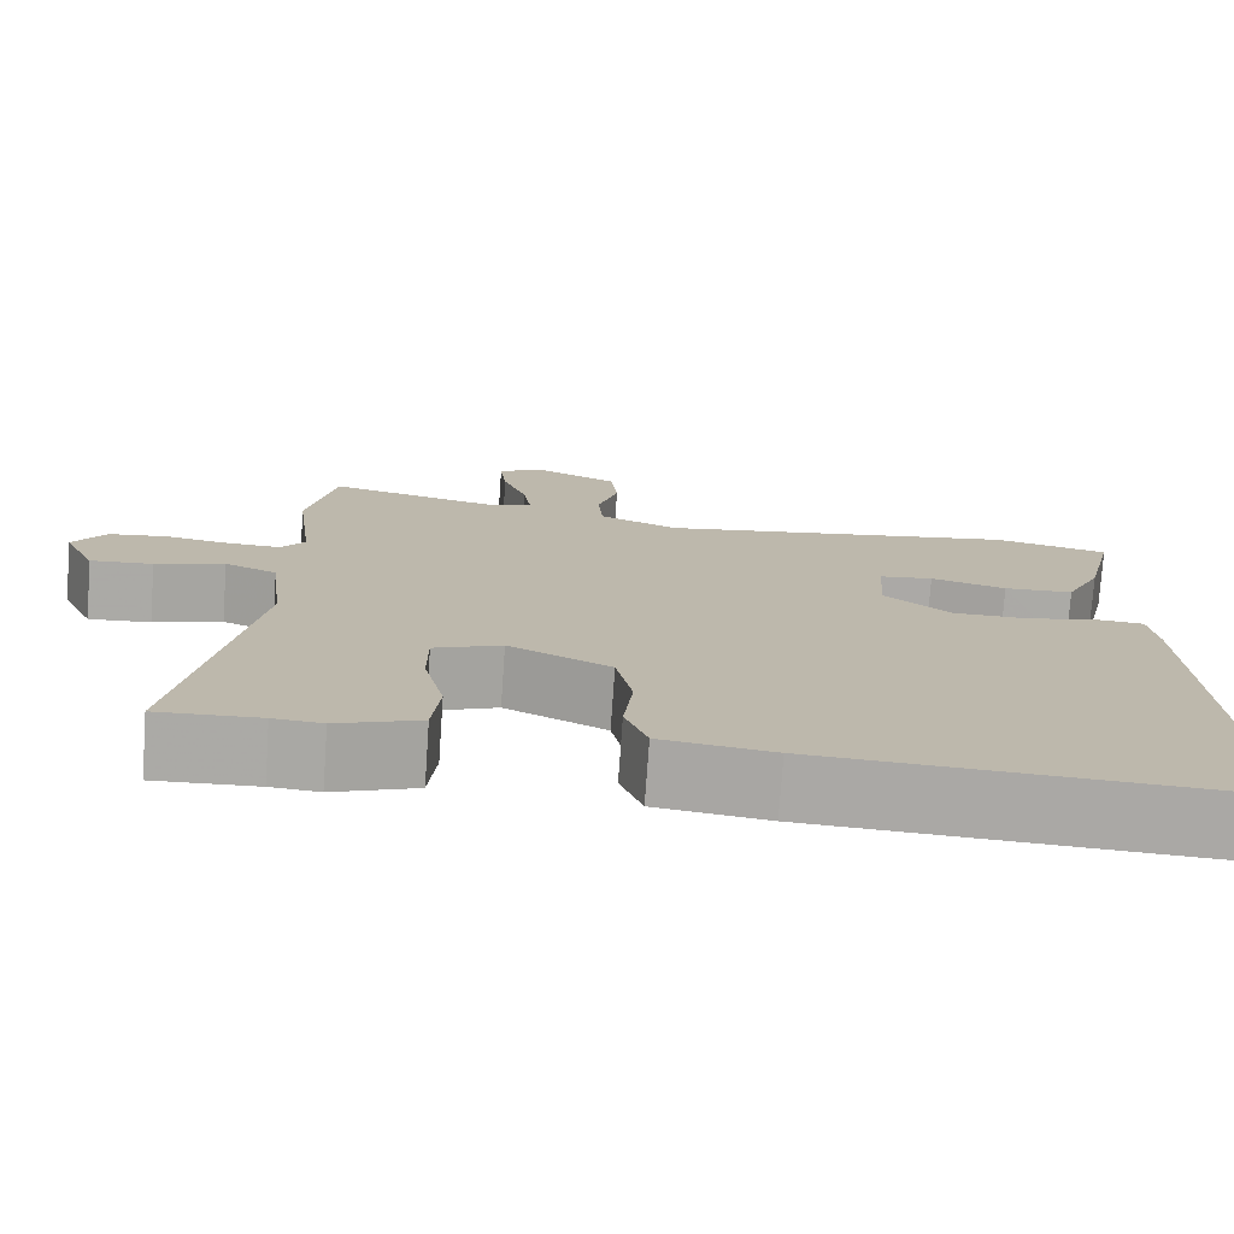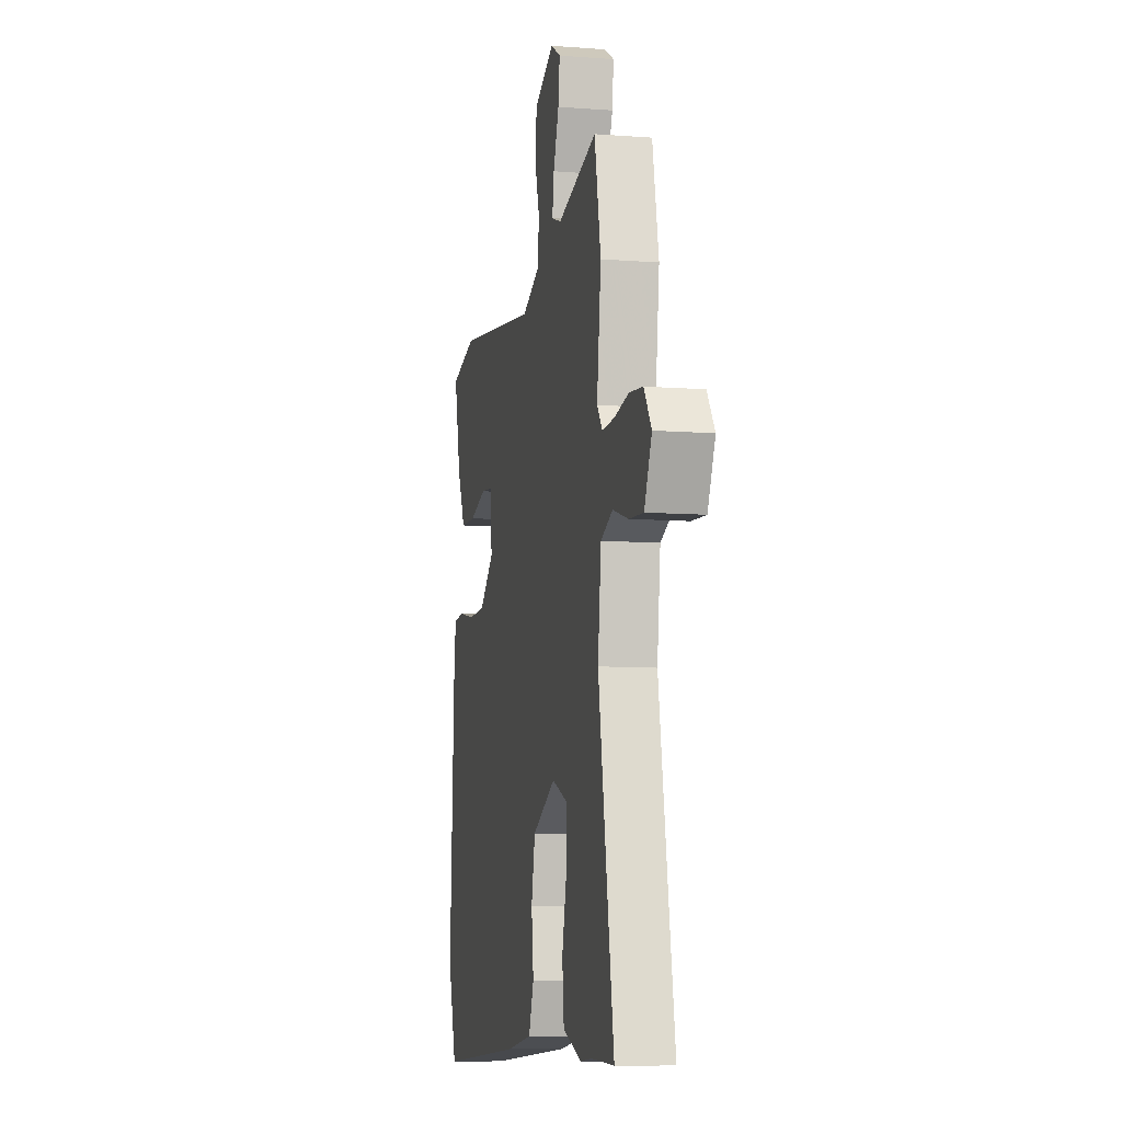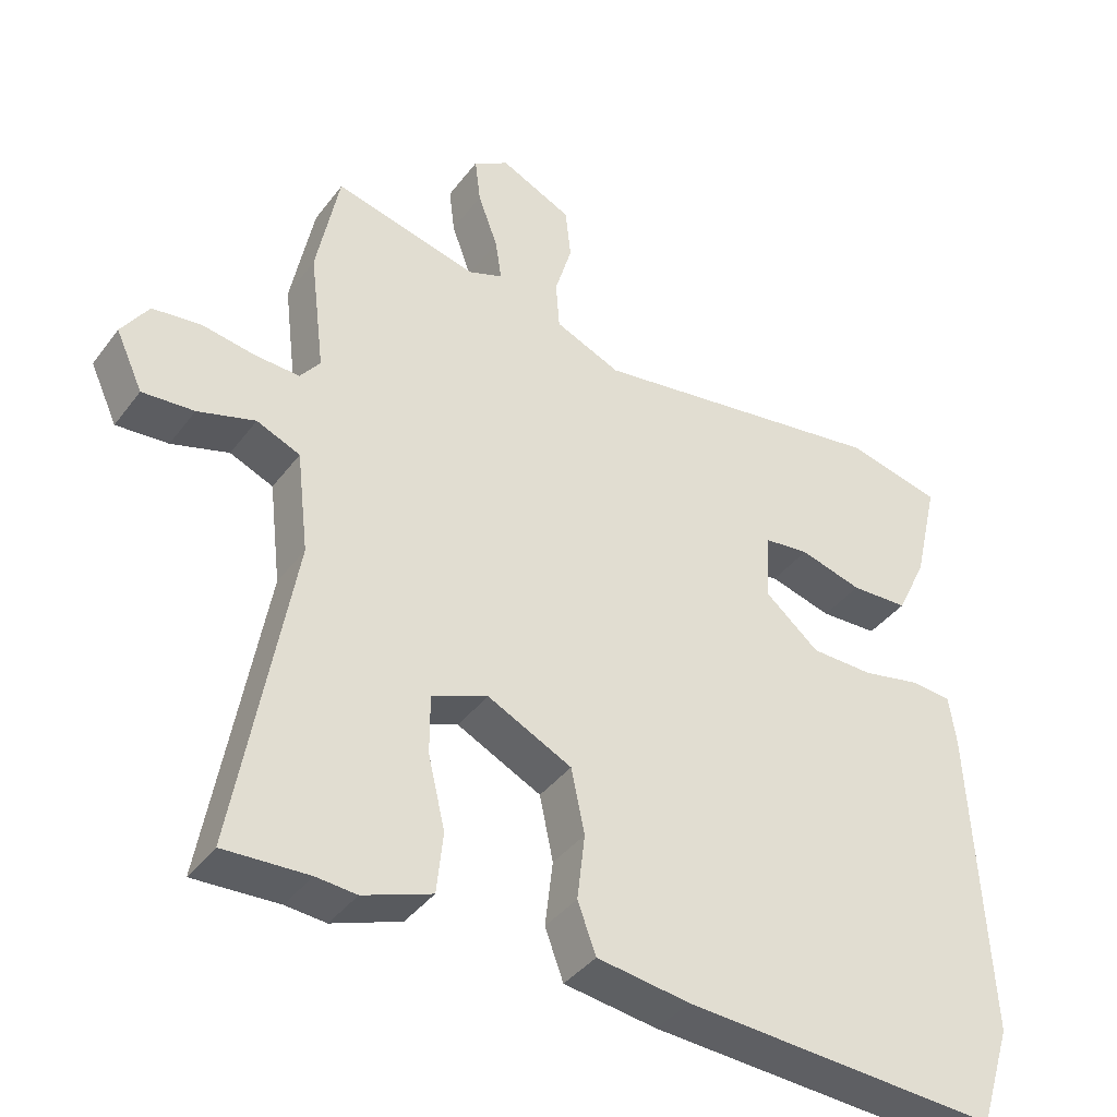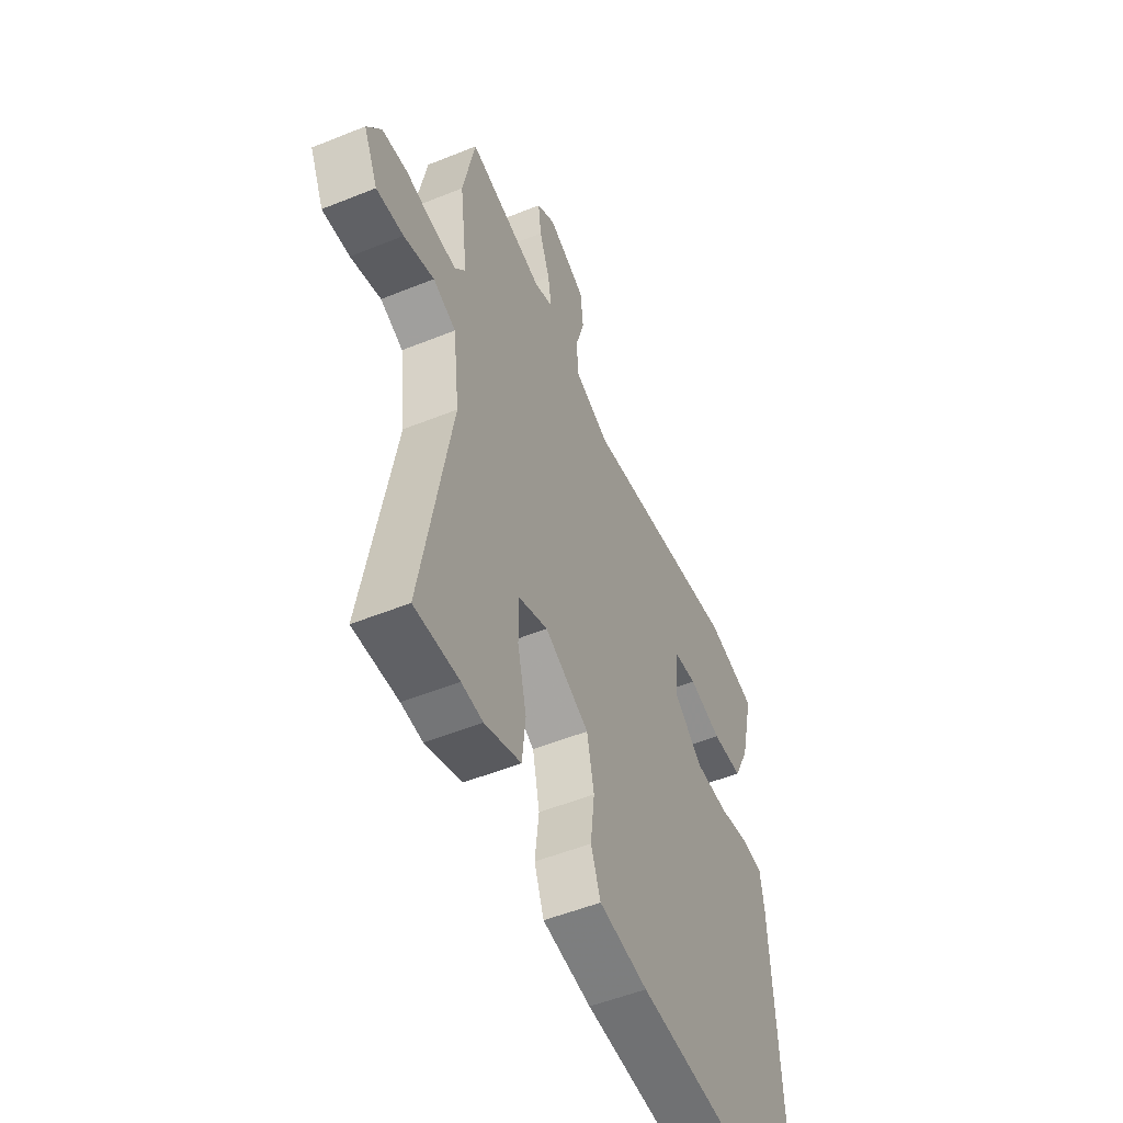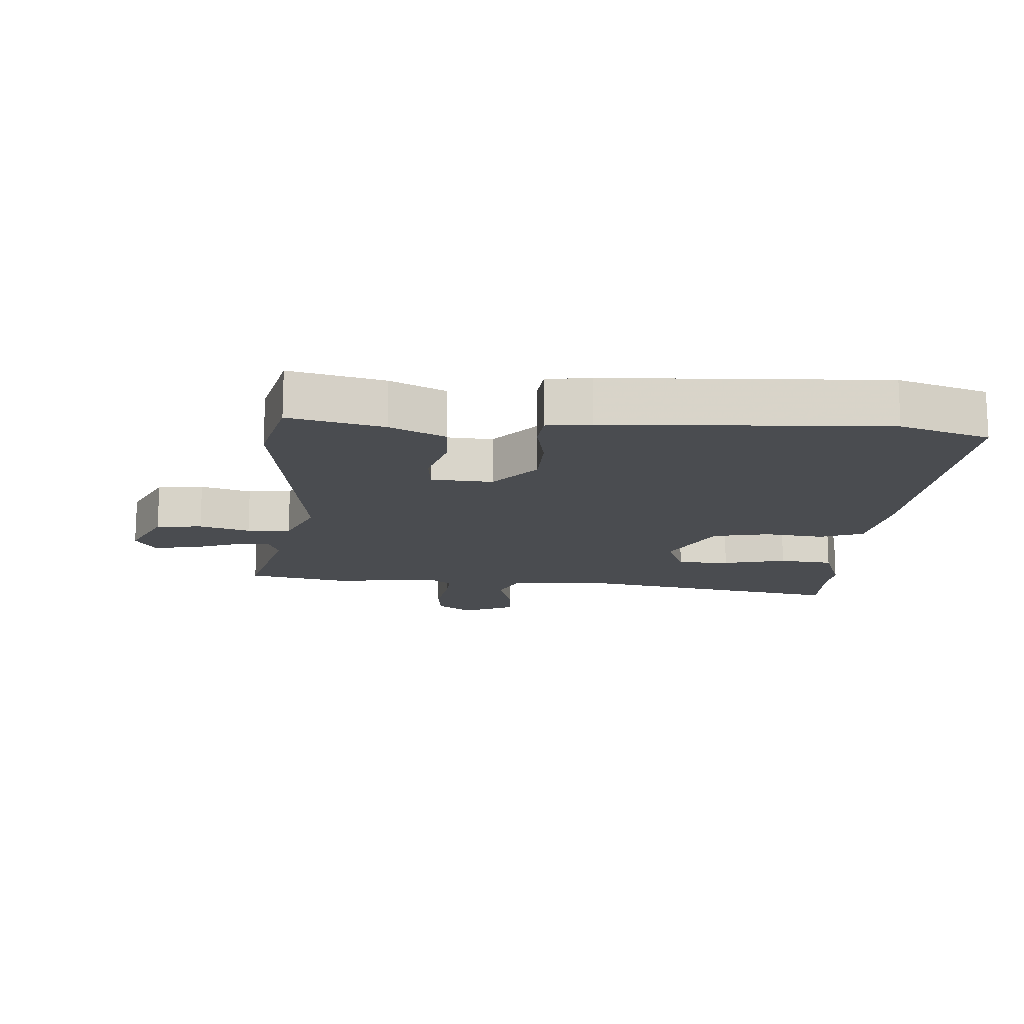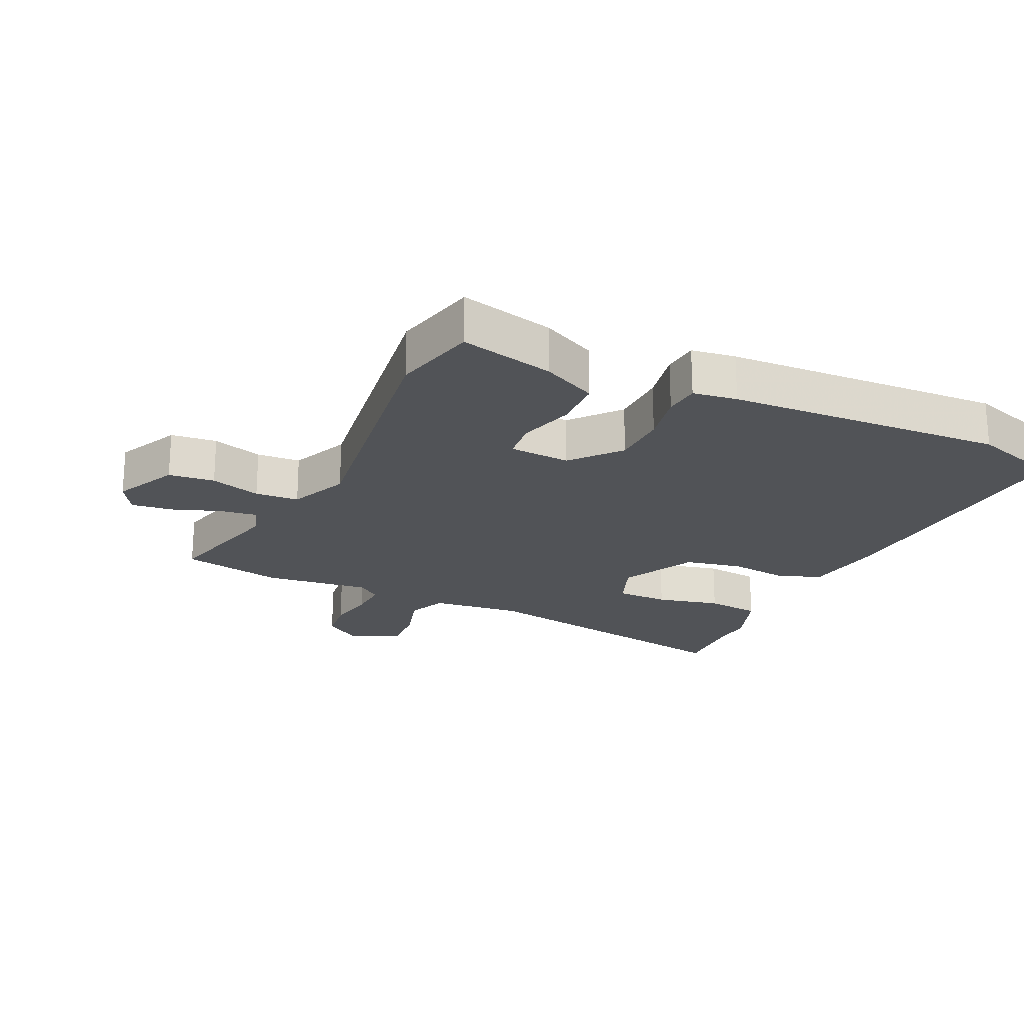
<metadata>
{"format":"obj","ext":"obj","renderer":"f3d","projection":"perspective","resolution":1024,"background":"white","views":[{"elev":-75.6,"azim":-4.0,"up":"+Z"},{"elev":-8.7,"azim":-101.6,"up":"+Z"},{"elev":-39.2,"azim":-32.9,"up":"+Z"},{"elev":-52.1,"azim":-66.4,"up":"+Z"},{"elev":-14.8,"azim":85.8,"up":"+Y"},{"elev":-21.7,"azim":64.7,"up":"+Y"}]}
</metadata>
<code>
v 0.536 0.07 -0.385
v 0.491 0.07 -0.527
v 0.045 0.07 -0.499
v -0.086 0.07 -0.48
v -0.112 0.07 -0.41
v -0.101 0.07 -0.317
v -0.12 0.07 -0.226
v -0.239 0.07 -0.167
v -0.318 0.07 -0.198
v -0.318 0.07 -0.281
v -0.294 0.07 -0.382
v -0.303 0.07 -0.468
v -0.4 0.07 -0.503
v -0.457 0.07 -0.498
v -0.576 0.07 -0.503
v -0.497 0.07 -0.055
v -0.514 0.07 0.088
v -0.575 0.07 0.114
v -0.656 0.07 0.09
v -0.729 0.07 0.085
v -0.767 0.07 0.167
v -0.729 0.07 0.223
v -0.661 0.07 0.231
v -0.585 0.07 0.218
v -0.523 0.07 0.215
v -0.495 0.07 0.251
v -0.516 0.07 0.42
v -0.484 0.07 0.581
v -0.281 0.07 0.53
v -0.232 0.07 0.548
v -0.241 0.07 0.607
v -0.269 0.07 0.683
v -0.277 0.07 0.748
v -0.227 0.07 0.778
v -0.126 0.07 0.73
v -0.118 0.07 0.657
v -0.142 0.07 0.577
v -0.137 0.07 0.508
v -0.044 0.07 0.468
v 0.38 0.07 0.529
v 0.514 0.07 0.497
v 0.479 0.07 0.348
v 0.437 0.07 0.261
v 0.356 0.07 0.258
v 0.268 0.07 0.283
v 0.205 0.07 0.276
v 0.199 0.07 0.179
v 0.275 0.07 0.115
v 0.364 0.07 0.113
v 0.447 0.07 0.13
v 0.503 0.07 0.125
v 0.513 0.07 0.055
v 0.536 0 -0.385
v 0.491 0 -0.527
v 0.045 0 -0.499
v -0.086 0 -0.48
v -0.112 0 -0.41
v -0.101 0 -0.317
v -0.12 0 -0.226
v -0.239 0 -0.167
v -0.318 0 -0.198
v -0.318 0 -0.281
v -0.294 0 -0.382
v -0.303 0 -0.468
v -0.4 0 -0.503
v -0.457 0 -0.498
v -0.576 0 -0.503
v -0.497 0 -0.055
v -0.514 0 0.088
v -0.575 0 0.114
v -0.656 0 0.09
v -0.729 0 0.085
v -0.767 0 0.167
v -0.729 0 0.223
v -0.661 0 0.231
v -0.585 0 0.218
v -0.523 0 0.215
v -0.495 0 0.251
v -0.516 0 0.42
v -0.484 0 0.581
v -0.281 0 0.53
v -0.232 0 0.548
v -0.241 0 0.607
v -0.269 0 0.683
v -0.277 0 0.748
v -0.227 0 0.778
v -0.126 0 0.73
v -0.118 0 0.657
v -0.142 0 0.577
v -0.137 0 0.508
v -0.044 0 0.468
v 0.38 0 0.529
v 0.514 0 0.497
v 0.479 0 0.348
v 0.437 0 0.261
v 0.356 0 0.258
v 0.268 0 0.283
v 0.205 0 0.276
v 0.199 0 0.179
v 0.275 0 0.115
v 0.364 0 0.113
v 0.447 0 0.13
v 0.503 0 0.125
v 0.513 0 0.055
f 4 5 6
f 3 4 6
f 2 3 6
f 1 2 6
f 52 1 6
f 51 52 6
f 50 51 6
f 49 50 6
f 48 49 6 7
f 47 48 7 8
f 46 47 8 9
f 43 44 45
f 42 43 45
f 41 42 45
f 40 41 45
f 39 40 45
f 38 39 45 46
f 35 36 37
f 34 35 37
f 33 34 37
f 32 33 37
f 31 32 37
f 30 31 37 38
f 38 46 9
f 30 38 9
f 29 30 9
f 28 29 9
f 27 28 9
f 26 27 9
f 22 23 24
f 21 22 24
f 20 21 24
f 19 20 24
f 18 19 24
f 17 18 24 25
f 26 9 10
f 25 26 10
f 17 25 10
f 16 17 10
f 12 13 14
f 11 12 14
f 10 11 14
f 16 10 14
f 14 15 16
f 58 57 56
f 58 56 55
f 58 55 54
f 58 54 53
f 58 53 104
f 58 104 103
f 58 103 102
f 58 102 101
f 59 58 101 100
f 60 59 100 99
f 61 60 99 98
f 97 96 95
f 97 95 94
f 97 94 93
f 97 93 92
f 97 92 91
f 98 97 91 90
f 89 88 87
f 89 87 86
f 89 86 85
f 89 85 84
f 89 84 83
f 90 89 83 82
f 61 98 90
f 61 90 82
f 61 82 81
f 61 81 80
f 61 80 79
f 61 79 78
f 76 75 74
f 76 74 73
f 76 73 72
f 76 72 71
f 76 71 70
f 77 76 70 69
f 62 61 78
f 62 78 77
f 62 77 69
f 62 69 68
f 66 65 64
f 66 64 63
f 66 63 62
f 66 62 68
f 68 67 66
f 1 53 54 2
f 2 54 55 3
f 3 55 56 4
f 4 56 57 5
f 5 57 58 6
f 6 58 59 7
f 7 59 60 8
f 8 60 61 9
f 9 61 62 10
f 10 62 63 11
f 11 63 64 12
f 12 64 65 13
f 13 65 66 14
f 14 66 67 15
f 15 67 68 16
f 16 68 69 17
f 17 69 70 18
f 18 70 71 19
f 19 71 72 20
f 20 72 73 21
f 21 73 74 22
f 22 74 75 23
f 23 75 76 24
f 24 76 77 25
f 25 77 78 26
f 26 78 79 27
f 27 79 80 28
f 28 80 81 29
f 29 81 82 30
f 30 82 83 31
f 31 83 84 32
f 32 84 85 33
f 33 85 86 34
f 34 86 87 35
f 35 87 88 36
f 36 88 89 37
f 37 89 90 38
f 38 90 91 39
f 39 91 92 40
f 40 92 93 41
f 41 93 94 42
f 42 94 95 43
f 43 95 96 44
f 44 96 97 45
f 45 97 98 46
f 46 98 99 47
f 47 99 100 48
f 48 100 101 49
f 49 101 102 50
f 50 102 103 51
f 51 103 104 52
f 52 104 53 1

</code>
